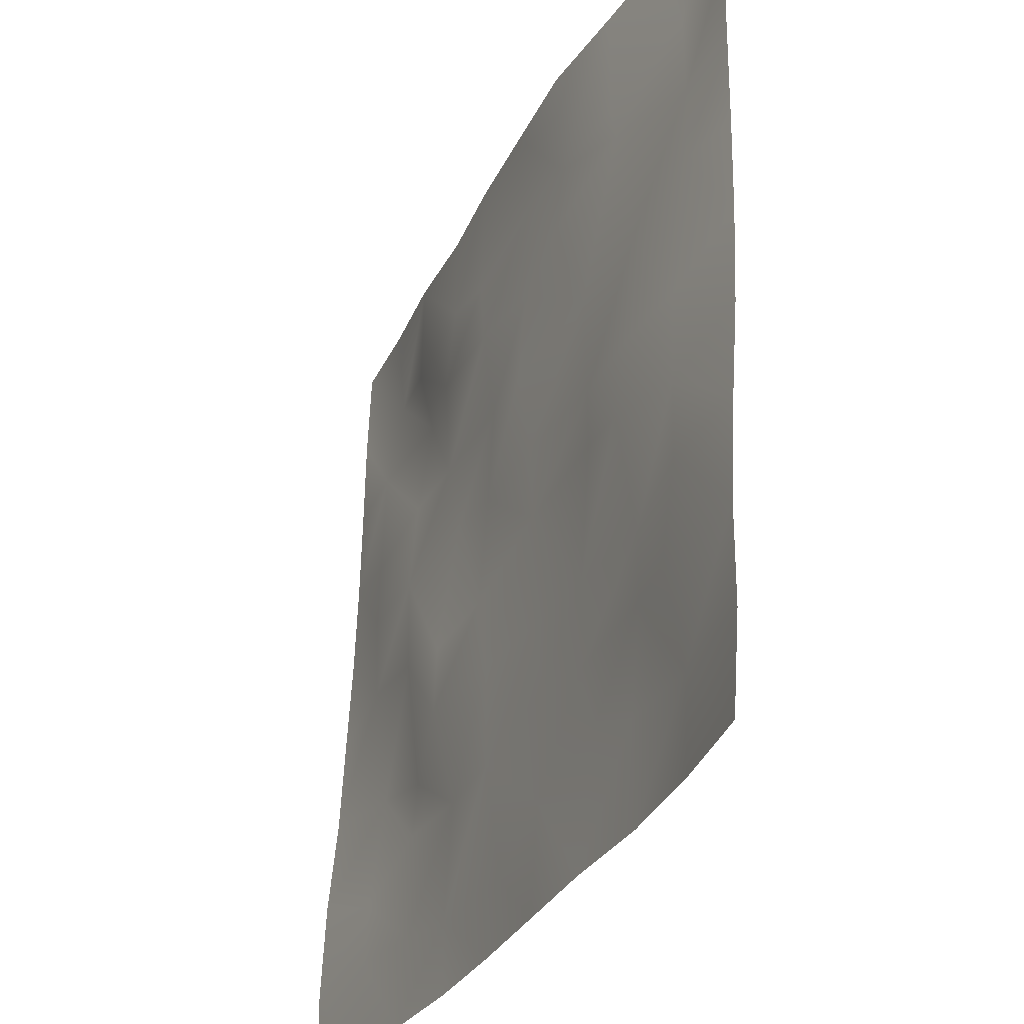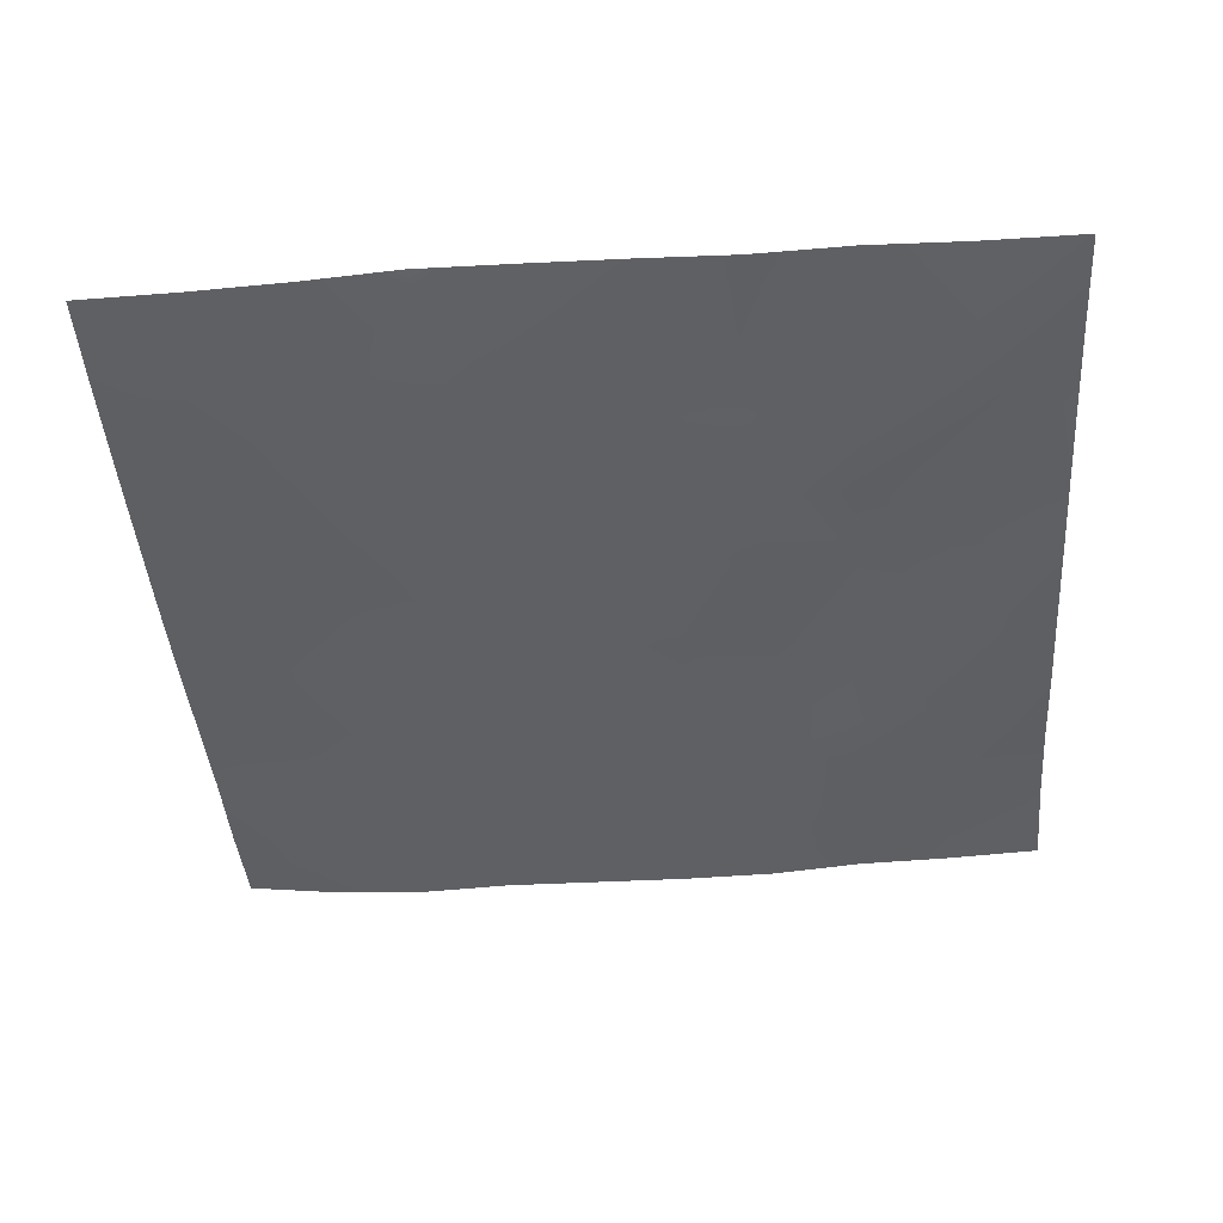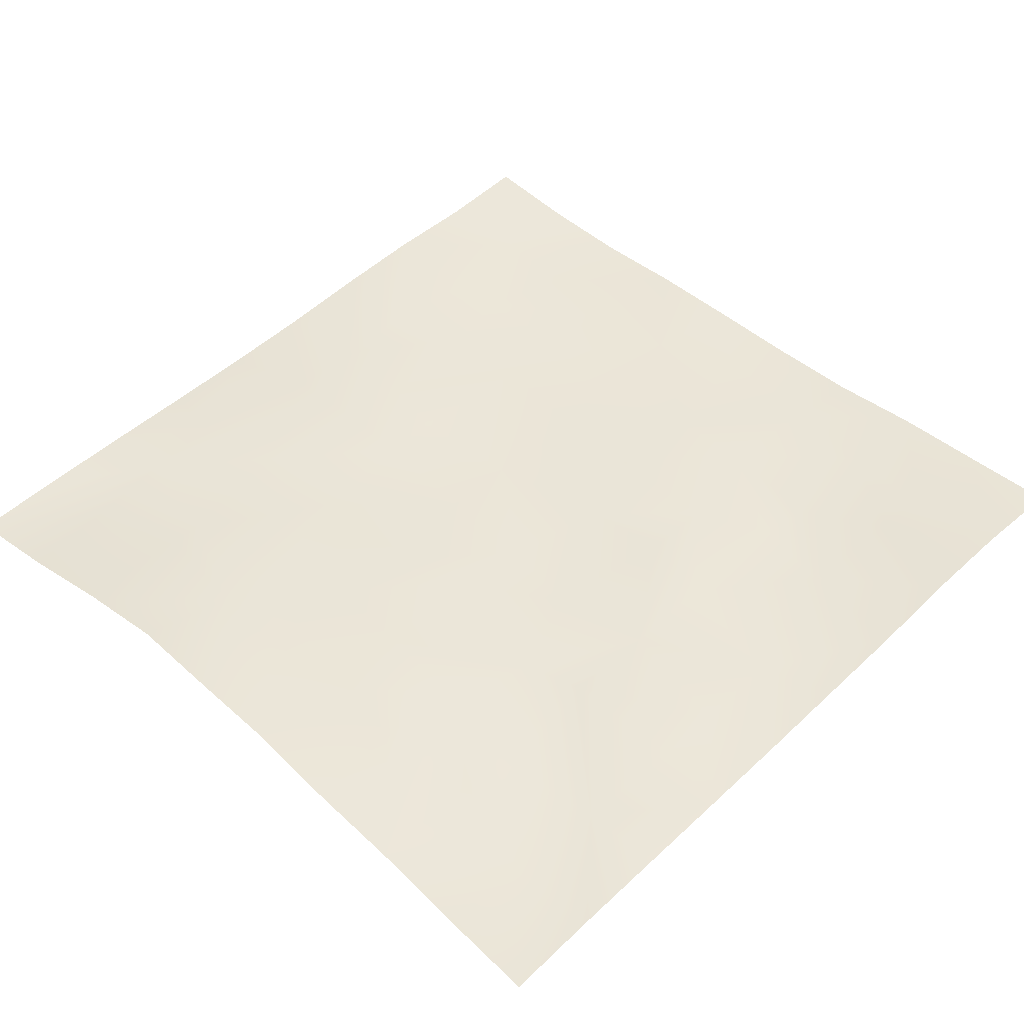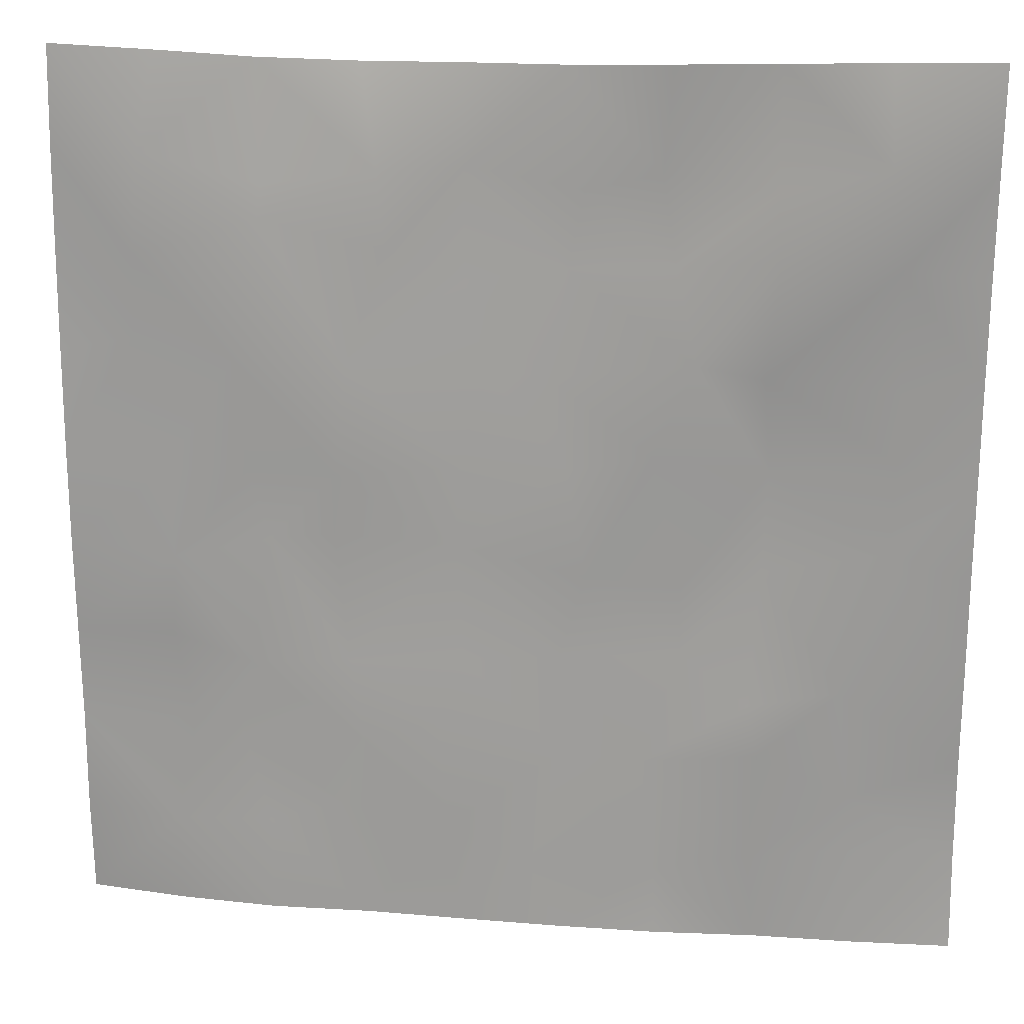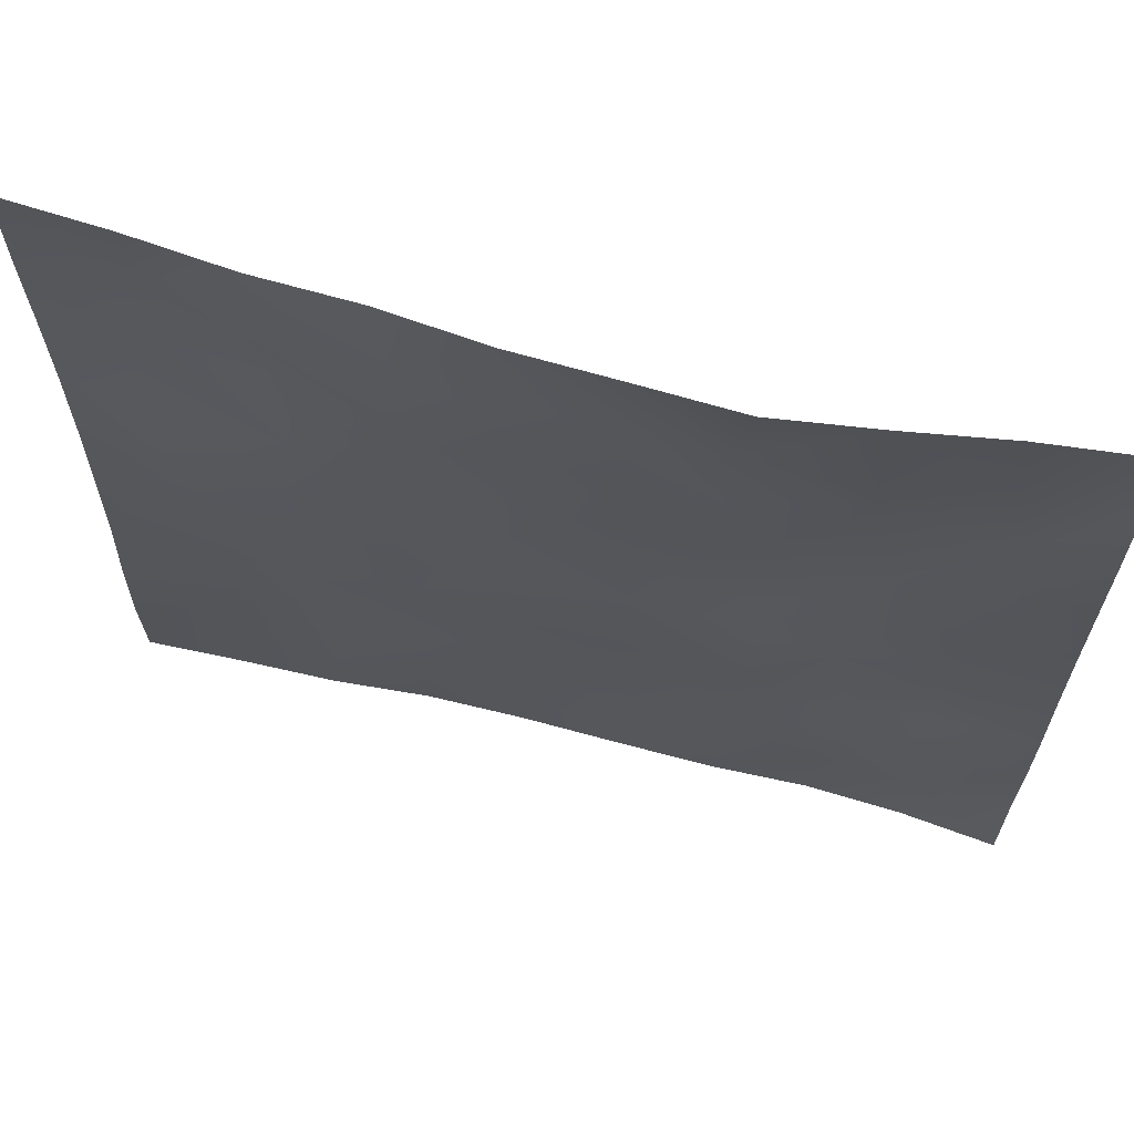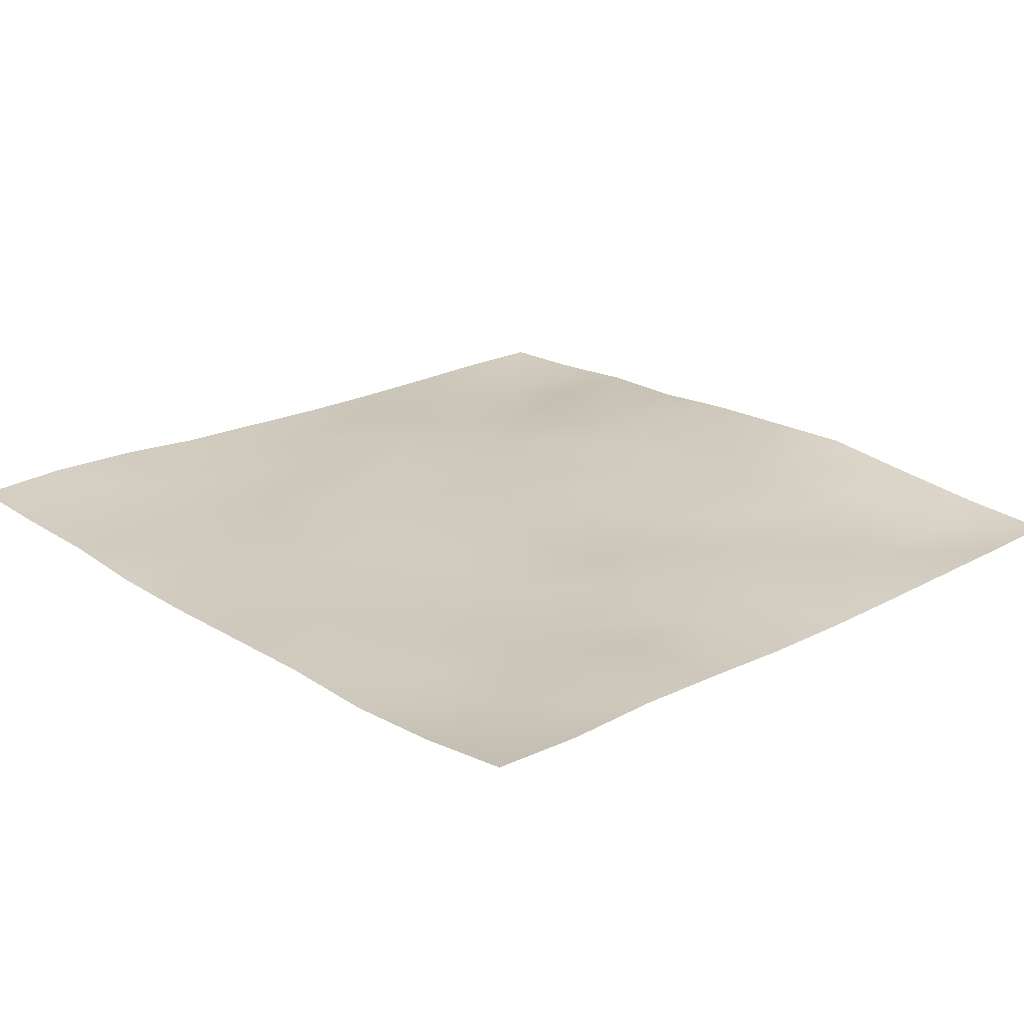
<metadata>
{"format":"obj","ext":"obj","renderer":"f3d","projection":"perspective","resolution":1024,"background":"white","views":[{"elev":-32.1,"azim":65.9,"up":"+Y"},{"elev":-43.7,"azim":-175.3,"up":"+Z"},{"elev":45.9,"azim":-135.4,"up":"+Z"},{"elev":17.9,"azim":-171.2,"up":"+Y"},{"elev":68.7,"azim":14.0,"up":"+Y"},{"elev":23.3,"azim":46.4,"up":"+Z"}]}
</metadata>
<code>
o GNATVCloth
v -4.933 -4.983 0.3866
v 5.093 -4.981 0.4166
v -5.013 5.021 0.004229
v 4.987 5.021 0.004229
v -3.821 -4.993 0.3449
v -2.709 -4.992 0.3235
v -1.598 -4.994 0.2392
v -0.4822 -4.999 0.2305
v 0.6362 -5.005 0.2536
v 1.754 -5.003 0.2714
v 2.871 -5.007 0.2361
v 3.986 -4.996 0.292
v 3.87 4.964 0.09333
v 2.789 4.891 0.2309
v 1.684 4.855 0.3629
v 0.5645 4.867 0.3206
v -0.5458 4.87 0.2804
v -1.647 4.908 0.1802
v -2.766 4.945 0.1597
v -3.884 4.983 0.06045
v -4.991 3.907 0.05138
v -4.973 2.793 0.07216
v -4.959 1.679 0.09751
v -4.949 0.5667 0.1379
v -4.941 -0.5444 0.1987
v -4.933 -1.655 0.2568
v -4.924 -2.763 0.363
v -4.923 -3.873 0.4132
v 5.09 -3.874 0.3306
v 5.086 -2.762 0.3184
v 5.08 -1.652 0.2486
v 5.069 -0.5442 0.1605
v 5.057 0.569 0.1078
v 5.045 1.681 0.07837
v 5.033 2.794 0.05731
v 5.015 3.907 0.03145
v -3.755 -3.846 0.306
v -3.717 -3.197 0.2989
v -3.586 -1.908 0.1751
v -4.056 -0.26 0.1495
v -4.093 0.7543 0.162
v -4.096 1.539 0.1325
v -4.051 2.833 0.1035
v -3.921 3.912 -0.04828
v -2.629 -3.972 0.2435
v -2.709 -2.711 0.1815
v -2.592 -2.118 0.1719
v -2.689 -0.5788 0.2857
v -2.736 0.5494 0.2811
v -2.679 1.598 0.2135
v -2.82 2.921 -0.01337
v -2.754 3.596 0.1855
v -1.571 -4.189 0.2515
v -1.413 -2.875 0.2353
v -1.816 -1.592 0.3153
v -1.808 -0.7959 0.2847
v -1.474 0.6916 0.1724
v -1.947 1.742 0.1153
v -1.704 2.774 0.274
v -1.55 3.768 0.2278
v -0.1531 -4.265 0.2327
v -0.5022 -2.831 0.242
v -0.4696 -1.69 0.2652
v -0.7736 -0.7231 0.2243
v -0.5517 0.496 0.2094
v -0.3295 1.53 0.2492
v -0.5396 2.721 0.2874
v -0.7319 3.571 0.2422
v 0.8157 -3.842 0.2566
v 0.8927 -2.553 0.205
v 0.6011 -1.761 0.2291
v 0.6744 -0.4334 0.2252
v 0.6374 0.4726 0.2359
v 0.3431 1.587 0.2433
v 0.561 2.566 0.2475
v 0.57 3.797 0.2378
v 2.029 -3.617 0.2327
v 1.754 -2.802 0.2131
v 1.902 -1.881 0.2579
v 2.049 -0.3558 0.2261
v 2.027 0.3291 0.2155
v 1.869 1.591 0.1775
v 1.453 2.871 0.2778
v 1.506 3.706 0.2249
v 2.869 -3.894 0.2372
v 3.178 -2.813 0.2873
v 3.033 -1.935 0.2095
v 2.789 -0.4728 0.2879
v 3.029 0.3189 0.2592
v 3.121 1.613 0.1803
v 2.819 3.171 0.2025
v 2.782 3.539 0.2383
v 3.993 -3.951 0.263
v 3.741 -2.697 0.3224
v 3.953 -1.662 0.2789
v 3.884 -0.7072 0.215
v 3.941 0.3024 0.2033
v 4.231 1.811 0.1429
v 4.187 2.77 0.08047
v 4.063 3.89 0.01913
f 100 4 13
f 44 3 21
f 44 19 20
f 60 19 52
f 60 17 18
f 76 17 68
f 84 16 76
f 84 14 15
f 100 14 92
f 11 93 85
f 93 86 85
f 94 87 86
f 87 96 88
f 96 89 88
f 97 90 89
f 90 99 91
f 91 100 92
f 10 85 77
f 77 86 78
f 78 87 79
f 79 88 80
f 88 81 80
f 81 90 82
f 82 91 83
f 91 84 83
f 10 69 9
f 69 78 70
f 70 79 71
f 79 72 71
f 72 81 73
f 73 82 74
f 82 75 74
f 83 76 75
f 9 61 8
f 69 62 61
f 62 71 63
f 63 72 64
f 72 65 64
f 65 74 66
f 66 75 67
f 67 76 68
f 8 53 7
f 53 62 54
f 54 63 55
f 55 64 56
f 64 57 56
f 57 66 58
f 58 67 59
f 59 68 60
f 6 53 45
f 45 54 46
f 54 47 46
f 55 48 47
f 56 49 48
f 49 58 50
f 58 51 50
f 59 52 51
f 6 37 5
f 45 38 37
f 46 39 38
f 39 48 40
f 40 49 41
f 41 50 42
f 50 43 42
f 51 44 43
f 5 28 1
f 28 38 27
f 27 39 26
f 26 40 25
f 40 24 25
f 41 23 24
f 23 43 22
f 43 21 22
f 2 93 12
f 93 30 94
f 30 95 94
f 31 96 95
f 32 97 96
f 33 98 97
f 98 35 99
f 99 36 100
f 100 36 4
f 44 20 3
f 44 52 19
f 60 18 19
f 60 68 17
f 76 16 17
f 84 15 16
f 84 92 14
f 100 13 14
f 11 12 93
f 93 94 86
f 94 95 87
f 87 95 96
f 96 97 89
f 97 98 90
f 90 98 99
f 91 99 100
f 10 11 85
f 77 85 86
f 78 86 87
f 79 87 88
f 88 89 81
f 81 89 90
f 82 90 91
f 91 92 84
f 10 77 69
f 69 77 78
f 70 78 79
f 79 80 72
f 72 80 81
f 73 81 82
f 82 83 75
f 83 84 76
f 9 69 61
f 69 70 62
f 62 70 71
f 63 71 72
f 72 73 65
f 65 73 74
f 66 74 75
f 67 75 76
f 8 61 53
f 53 61 62
f 54 62 63
f 55 63 64
f 64 65 57
f 57 65 66
f 58 66 67
f 59 67 68
f 6 7 53
f 45 53 54
f 54 55 47
f 55 56 48
f 56 57 49
f 49 57 58
f 58 59 51
f 59 60 52
f 6 45 37
f 45 46 38
f 46 47 39
f 39 47 48
f 40 48 49
f 41 49 50
f 50 51 43
f 51 52 44
f 5 37 28
f 28 37 38
f 27 38 39
f 26 39 40
f 40 41 24
f 41 42 23
f 23 42 43
f 43 44 21
f 2 29 93
f 93 29 30
f 30 31 95
f 31 32 96
f 32 33 97
f 33 34 98
f 98 34 35
f 99 35 36

</code>
